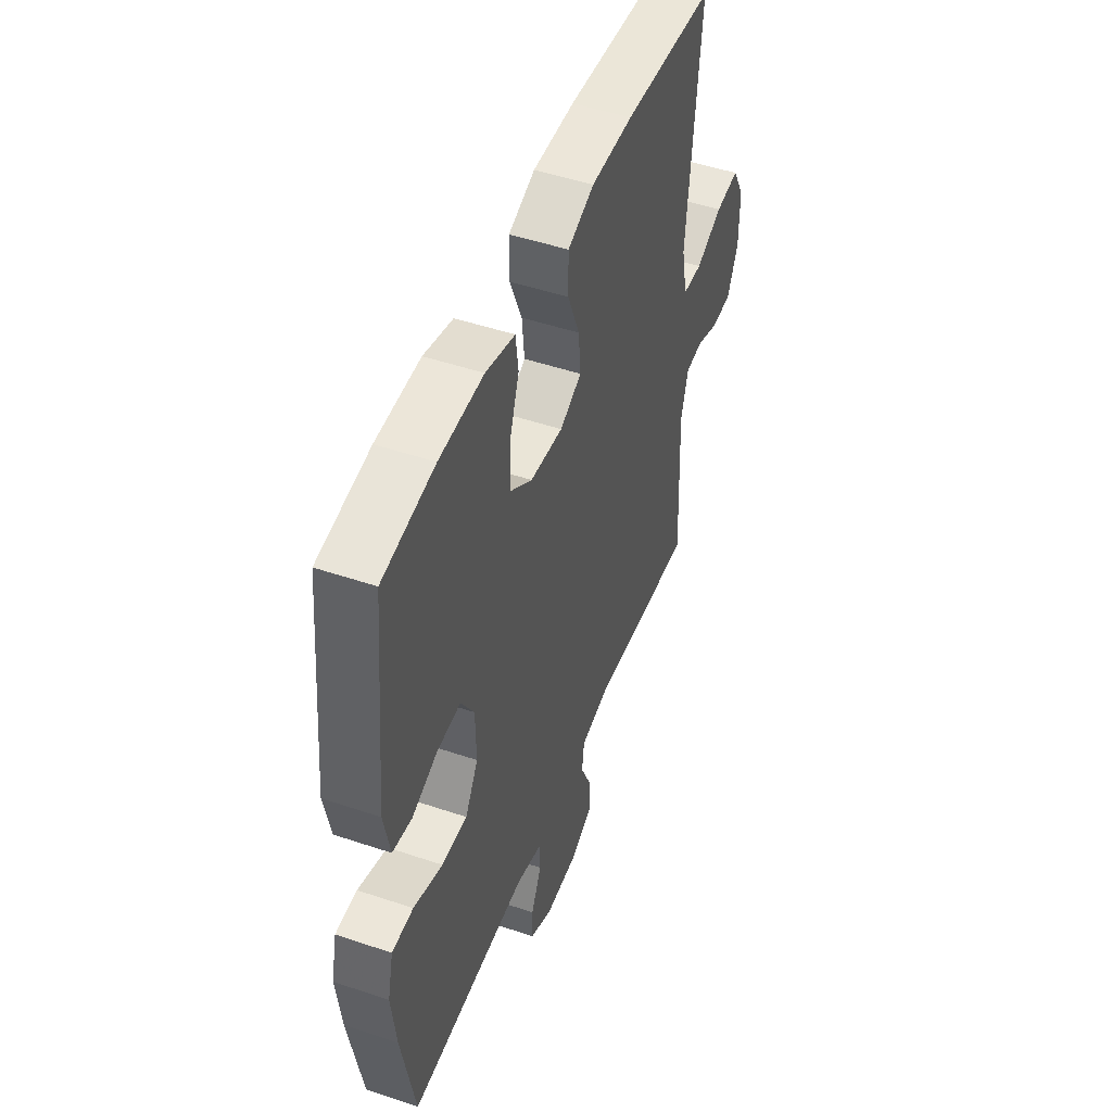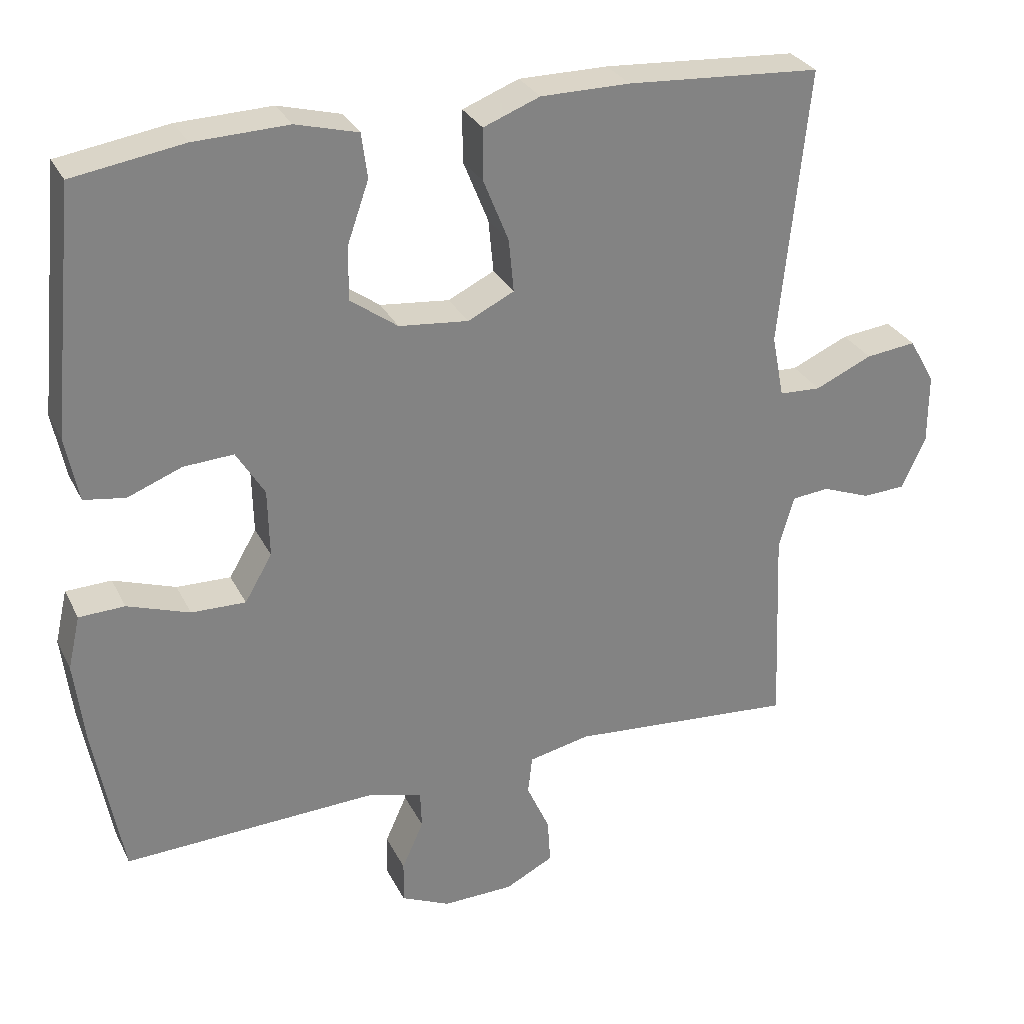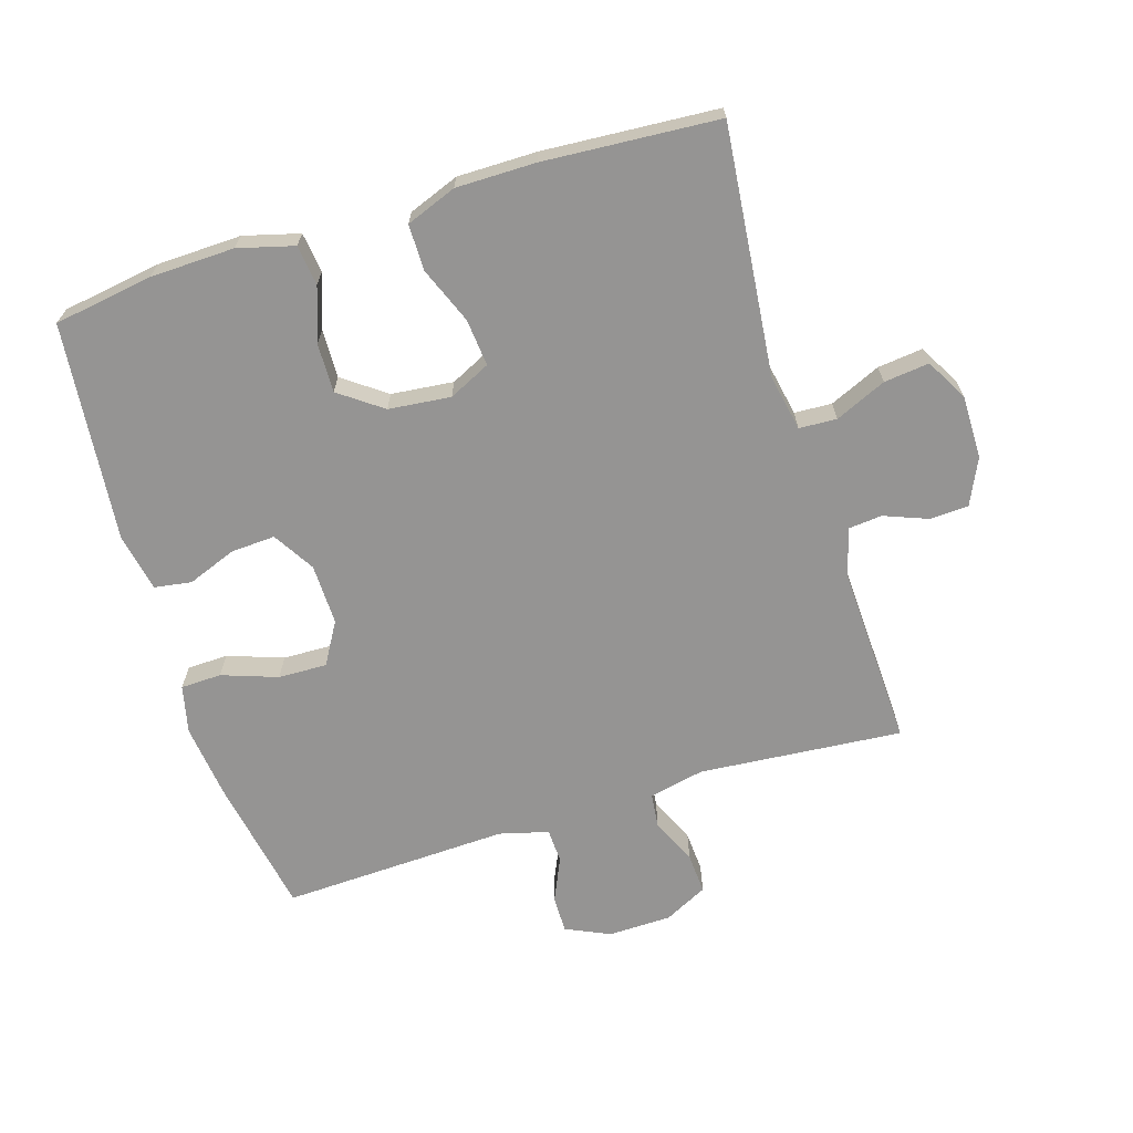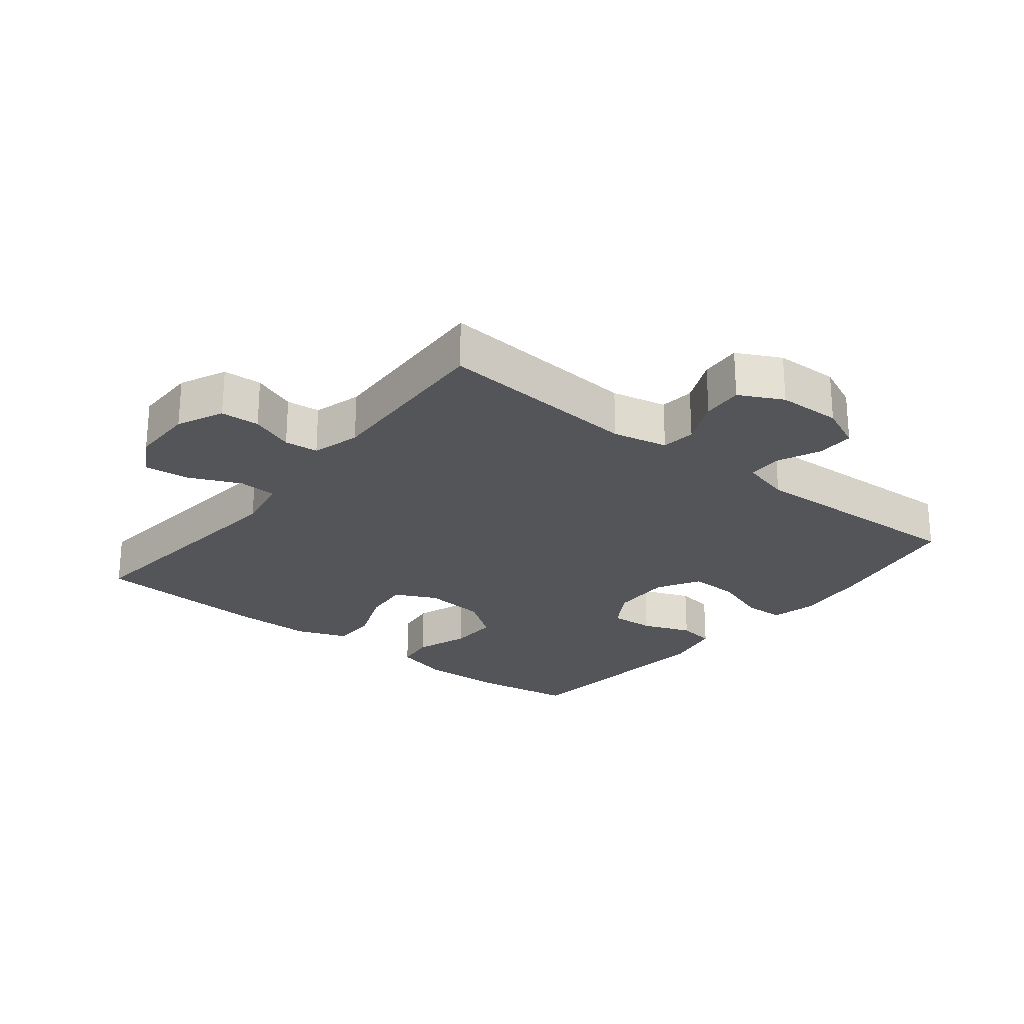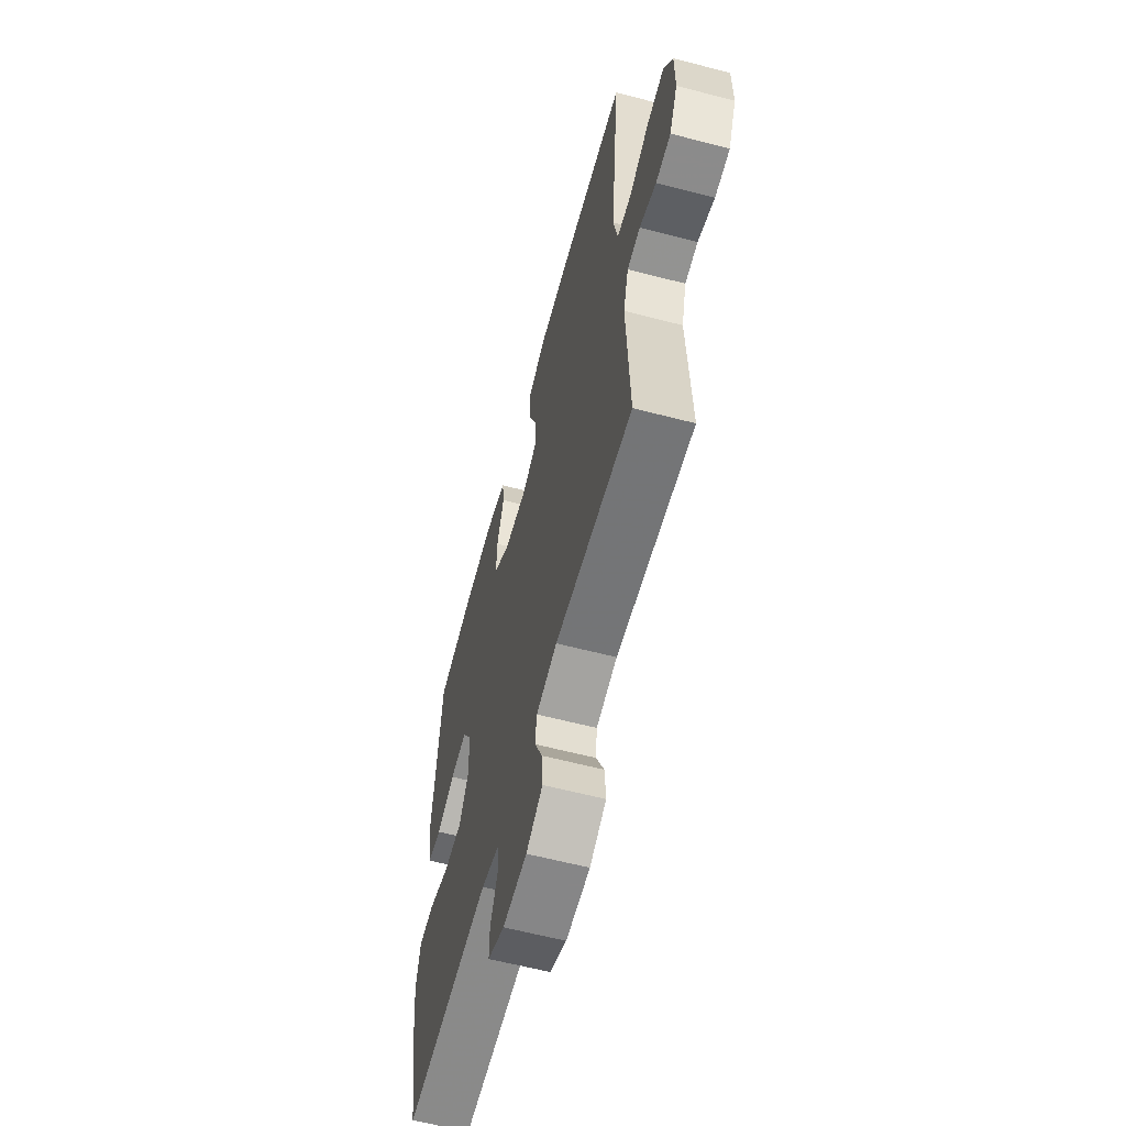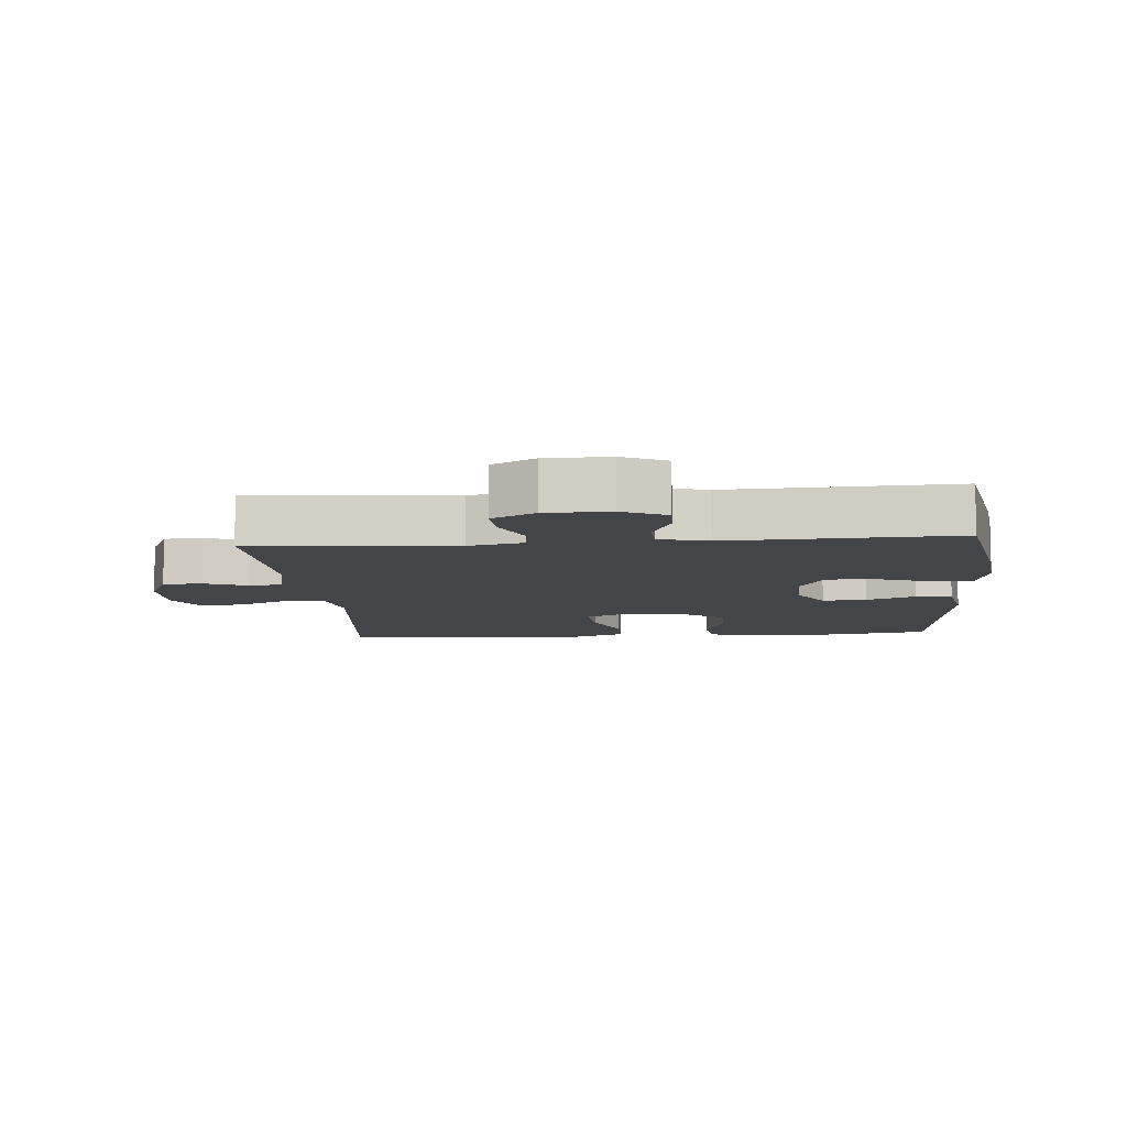
<metadata>
{"format":"obj","ext":"obj","renderer":"f3d","projection":"perspective","resolution":1024,"background":"white","views":[{"elev":48.8,"azim":-69.4,"up":"+Z"},{"elev":29.5,"azim":-22.5,"up":"+Z"},{"elev":-67.2,"azim":17.2,"up":"+Y"},{"elev":-24.5,"azim":141.6,"up":"+Y"},{"elev":-61.1,"azim":75.1,"up":"+Z"},{"elev":-9.1,"azim":-175.2,"up":"+Y"}]}
</metadata>
<code>
v -0.5 0.07 0.5
v -0.347 0.07 0.524
v -0.217 0.07 0.528
v -0.131 0.07 0.505
v -0.123 0.07 0.443
v -0.152 0.07 0.36
v -0.154 0.07 0.284
v -0.088 0.07 0.236
v 0.008 0.07 0.226
v 0.072 0.07 0.257
v 0.065 0.07 0.33
v 0.03 0.07 0.417
v 0.03 0.07 0.488
v 0.108 0.07 0.518
v 0.231 0.07 0.518
v 0.5 0.07 0.5
v 0.461 0.07 0.117
v 0.478 0.07 0.03
v 0.536 0.07 0.027
v 0.615 0.07 0.062
v 0.685 0.07 0.07
v 0.721 0.07 0.006
v 0.721 0.07 -0.092
v 0.688 0.07 -0.163
v 0.628 0.07 -0.166
v 0.561 0.07 -0.14
v 0.509 0.07 -0.145
v 0.488 0.07 -0.219
v 0.5 0.07 -0.5
v 0.186 0.07 -0.474
v 0.101 0.07 -0.492
v 0.095 0.07 -0.545
v 0.127 0.07 -0.616
v 0.131 0.07 -0.679
v 0.064 0.07 -0.713
v -0.034 0.07 -0.715
v -0.102 0.07 -0.684
v -0.101 0.07 -0.626
v -0.071 0.07 -0.559
v -0.073 0.07 -0.506
v -0.149 0.07 -0.486
v -0.5 0.07 -0.5
v -0.539 0.07 -0.287
v -0.553 0.07 -0.171
v -0.536 0.07 -0.097
v -0.473 0.07 -0.095
v -0.387 0.07 -0.125
v -0.312 0.07 -0.127
v -0.274 0.07 -0.062
v -0.276 0.07 0.032
v -0.315 0.07 0.096
v -0.384 0.07 0.092
v -0.459 0.07 0.063
v -0.516 0.07 0.072
v -0.534 0.07 0.162
v -0.5 0 0.5
v -0.347 0 0.524
v -0.217 0 0.528
v -0.131 0 0.505
v -0.123 0 0.443
v -0.152 0 0.36
v -0.154 0 0.284
v -0.088 0 0.236
v 0.008 0 0.226
v 0.072 0 0.257
v 0.065 0 0.33
v 0.03 0 0.417
v 0.03 0 0.488
v 0.108 0 0.518
v 0.231 0 0.518
v 0.5 0 0.5
v 0.461 0 0.117
v 0.478 0 0.03
v 0.536 0 0.027
v 0.615 0 0.062
v 0.685 0 0.07
v 0.721 0 0.006
v 0.721 0 -0.092
v 0.688 0 -0.163
v 0.628 0 -0.166
v 0.561 0 -0.14
v 0.509 0 -0.145
v 0.488 0 -0.219
v 0.5 0 -0.5
v 0.186 0 -0.474
v 0.101 0 -0.492
v 0.095 0 -0.545
v 0.127 0 -0.616
v 0.131 0 -0.679
v 0.064 0 -0.713
v -0.034 0 -0.715
v -0.102 0 -0.684
v -0.101 0 -0.626
v -0.071 0 -0.559
v -0.073 0 -0.506
v -0.149 0 -0.486
v -0.5 0 -0.5
v -0.539 0 -0.287
v -0.553 0 -0.171
v -0.536 0 -0.097
v -0.473 0 -0.095
v -0.387 0 -0.125
v -0.312 0 -0.127
v -0.274 0 -0.062
v -0.276 0 0.032
v -0.315 0 0.096
v -0.384 0 0.092
v -0.459 0 0.063
v -0.516 0 0.072
v -0.534 0 0.162
f 52 53 54 55
f 51 52 55 1
f 50 51 1 2
f 44 45 46 47
f 44 47 48
f 41 42 43 44
f 40 41 44 48
f 36 37 38 39
f 36 39 40
f 35 36 40
f 32 33 34 35
f 31 32 35 40
f 30 31 40 48
f 28 29 30 48
f 23 24 25 26
f 23 26 27
f 22 23 27
f 19 20 21 22
f 18 19 22 27
f 17 18 27 28
f 15 16 17
f 11 12 13 14
f 10 11 14 15
f 3 4 5 6
f 50 2 3 6
f 49 50 6 7
f 28 48 49
f 10 15 17 28
f 9 10 28 49
f 8 9 49
f 7 8 49
f 110 109 108 107
f 56 110 107 106
f 57 56 106 105
f 102 101 100 99
f 103 102 99
f 99 98 97 96
f 103 99 96 95
f 94 93 92 91
f 95 94 91
f 95 91 90
f 90 89 88 87
f 95 90 87 86
f 103 95 86 85
f 103 85 84 83
f 81 80 79 78
f 82 81 78
f 82 78 77
f 77 76 75 74
f 82 77 74 73
f 83 82 73 72
f 72 71 70
f 69 68 67 66
f 70 69 66 65
f 61 60 59 58
f 61 58 57 105
f 62 61 105 104
f 104 103 83
f 83 72 70 65
f 104 83 65 64
f 104 64 63
f 104 63 62
f 1 56 57 2
f 2 57 58 3
f 3 58 59 4
f 4 59 60 5
f 5 60 61 6
f 6 61 62 7
f 7 62 63 8
f 8 63 64 9
f 9 64 65 10
f 10 65 66 11
f 11 66 67 12
f 12 67 68 13
f 13 68 69 14
f 14 69 70 15
f 15 70 71 16
f 16 71 72 17
f 17 72 73 18
f 18 73 74 19
f 19 74 75 20
f 20 75 76 21
f 21 76 77 22
f 22 77 78 23
f 23 78 79 24
f 24 79 80 25
f 25 80 81 26
f 26 81 82 27
f 27 82 83 28
f 28 83 84 29
f 29 84 85 30
f 30 85 86 31
f 31 86 87 32
f 32 87 88 33
f 33 88 89 34
f 34 89 90 35
f 35 90 91 36
f 36 91 92 37
f 37 92 93 38
f 38 93 94 39
f 39 94 95 40
f 40 95 96 41
f 41 96 97 42
f 42 97 98 43
f 43 98 99 44
f 44 99 100 45
f 45 100 101 46
f 46 101 102 47
f 47 102 103 48
f 48 103 104 49
f 49 104 105 50
f 50 105 106 51
f 51 106 107 52
f 52 107 108 53
f 53 108 109 54
f 54 109 110 55
f 55 110 56 1

</code>
